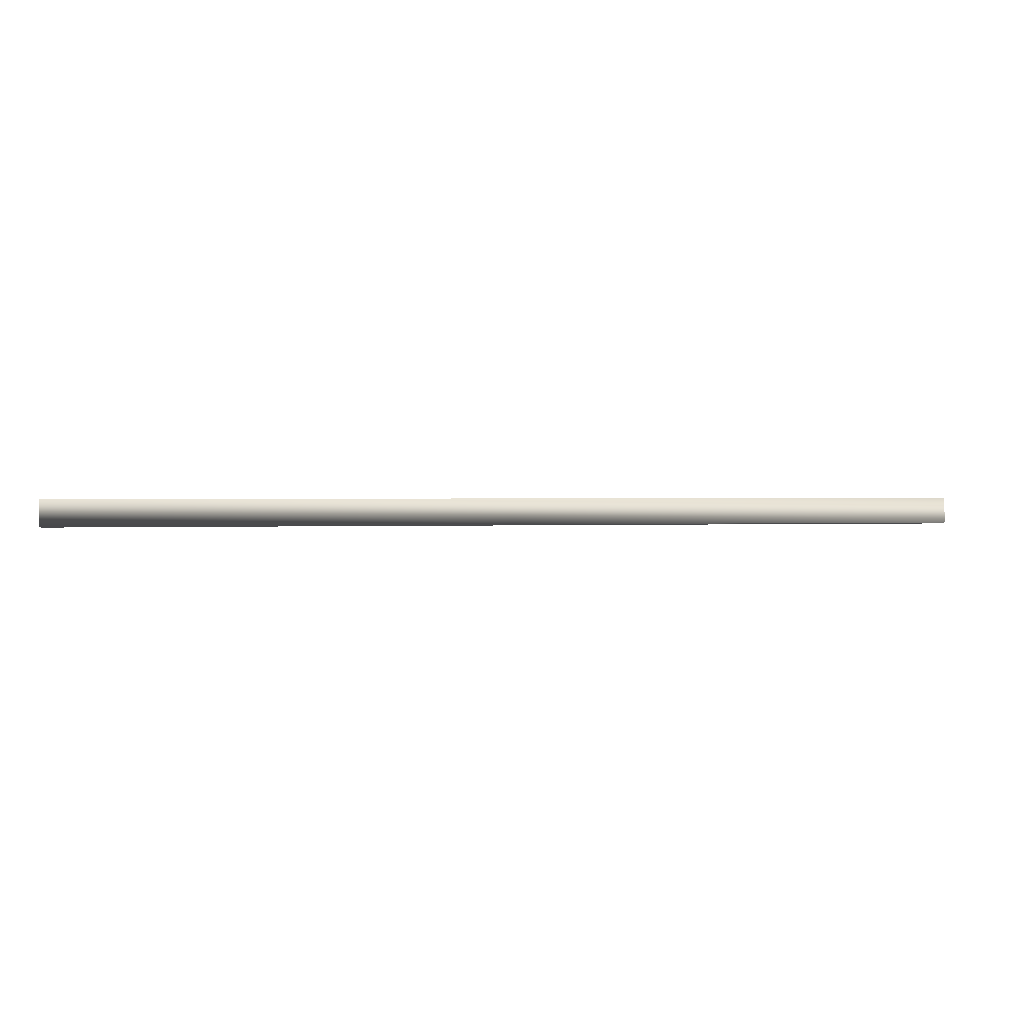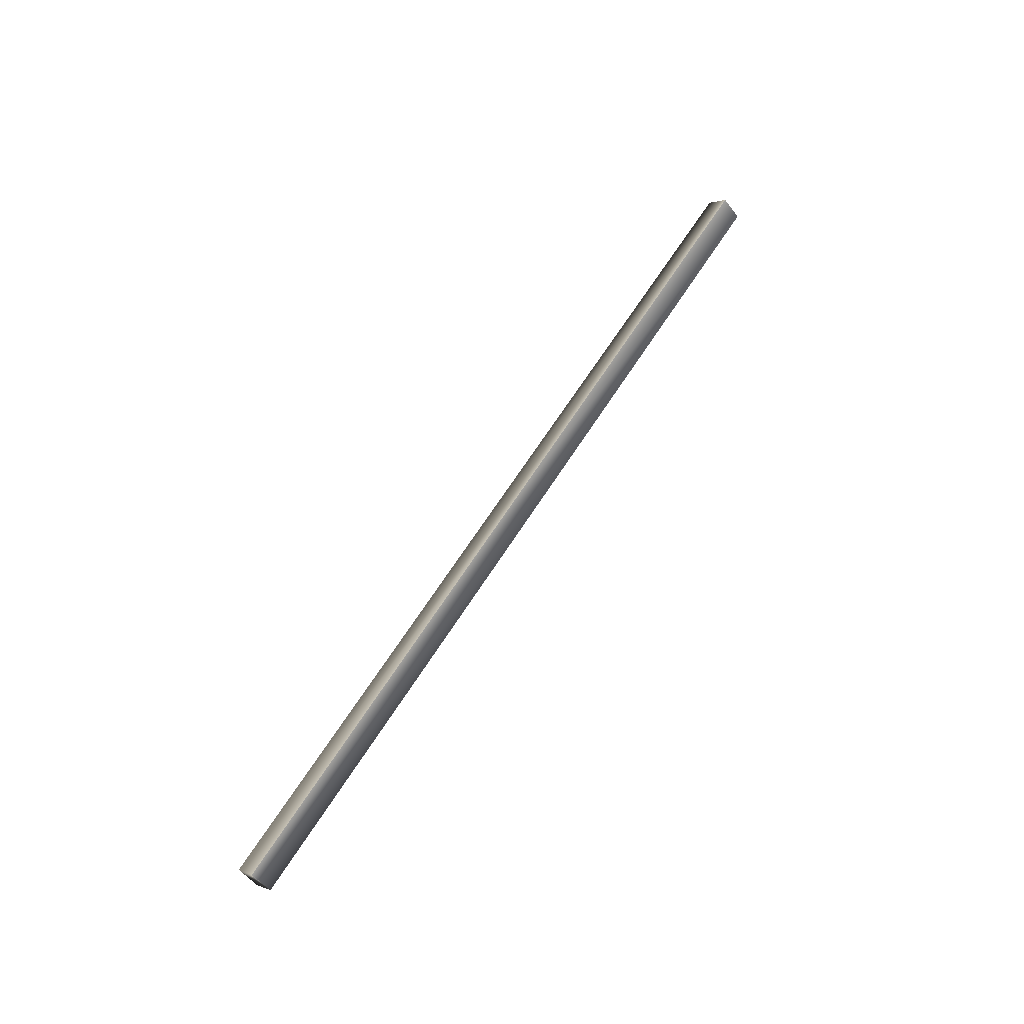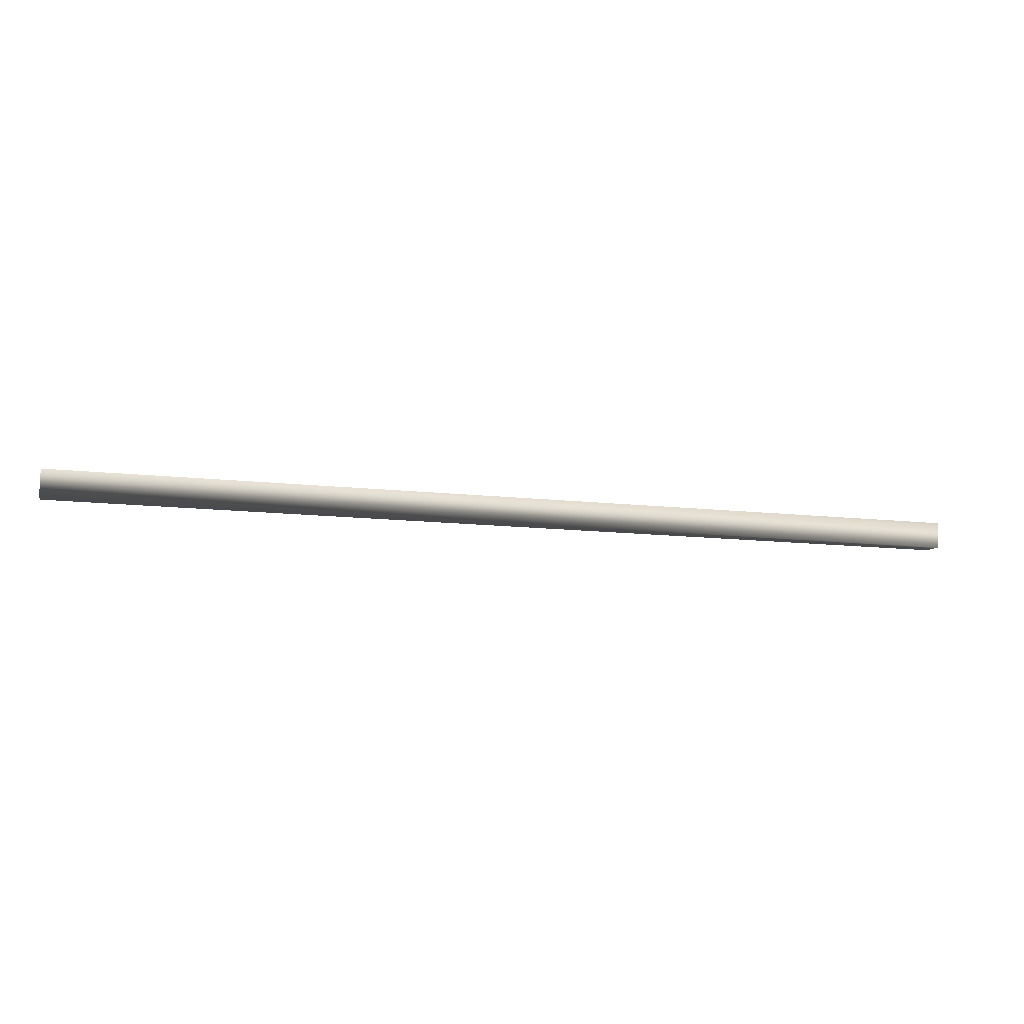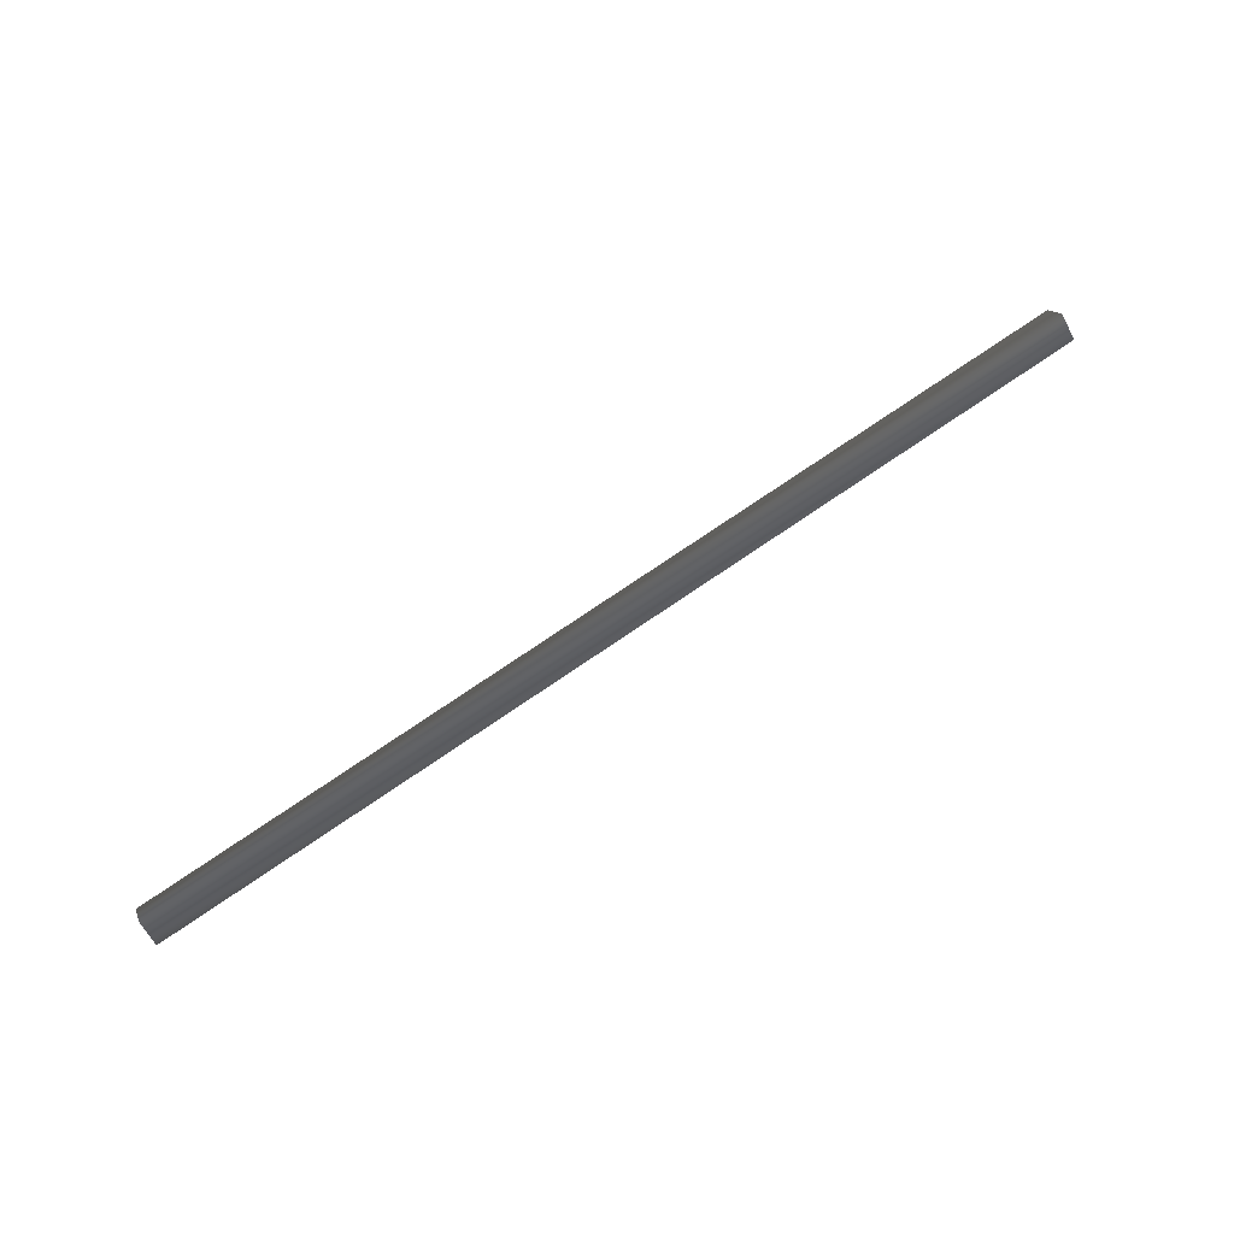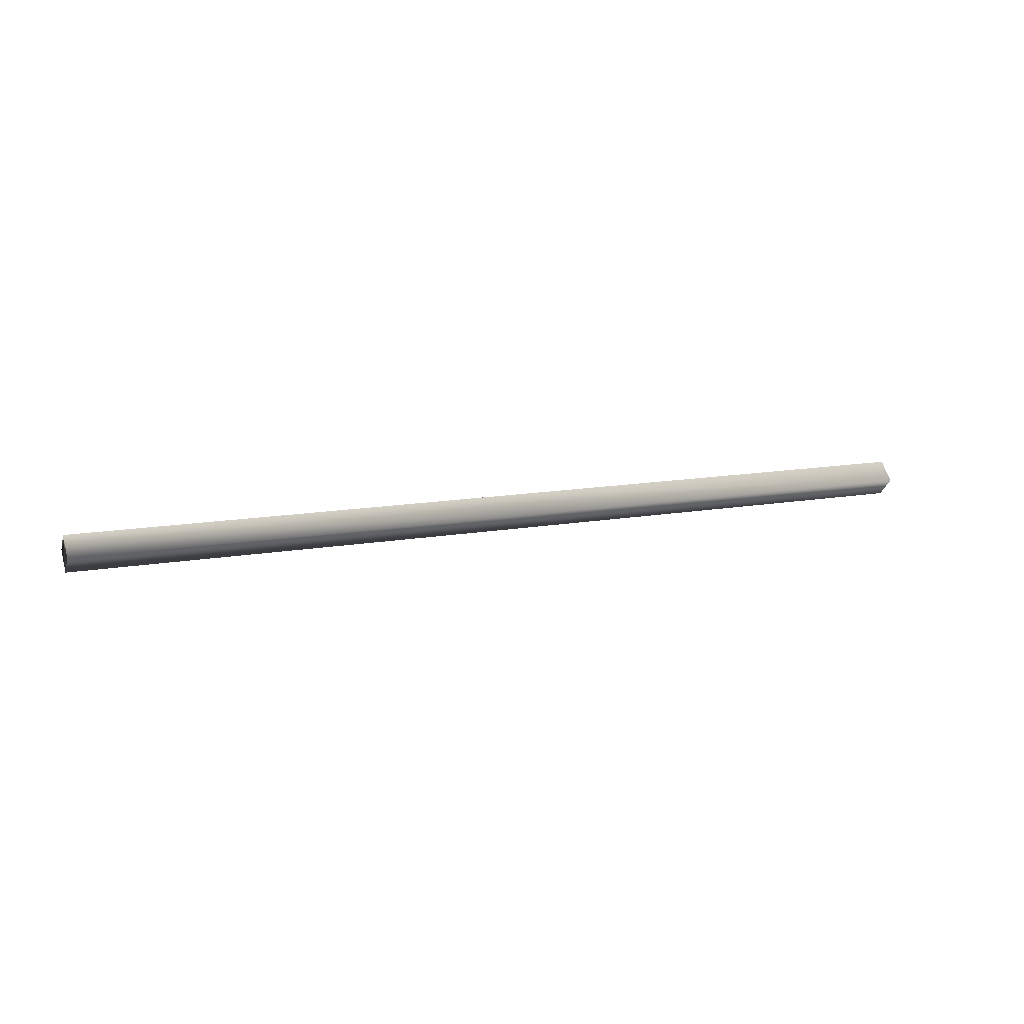
<metadata>
{"format":"obj","ext":"obj","renderer":"f3d","projection":"perspective","resolution":1024,"background":"white","views":[{"elev":-48.2,"azim":-7.4,"up":"+Z"},{"elev":63.1,"azim":113.5,"up":"+Y"},{"elev":-53.5,"azim":-10.5,"up":"+Z"},{"elev":62.7,"azim":-33.0,"up":"+Z"},{"elev":12.9,"azim":148.8,"up":"+Y"}]}
</metadata>
<code>
g jjj09
v 49.58 0.0001526 6.617
v 49.58 2 6.617
v 49.28 0.0001526 8.596
v 49.87 0.0001526 4.638
v 49.58 2 6.617
v 49.58 0.0001526 6.617
v 49.58 -2 6.617
v 49.87 0.0001526 4.638
v 0.1104 2 -0.7424
v -0.184 0.0001526 1.236
v 0.4048 0.0001526 -2.721
v 0.1104 2 -0.7424
v 49.87 0.0001526 4.638
v 0.1104 -2 -0.7424
v -49.36 2 -8.102
v -49.65 0.0001526 -6.123
v -49.06 0.0001526 -10.08
v -49.36 2 -8.102
v -49.36 -2 -8.102
v -49.36 0.0001526 -8.102
f 3 1 2
f 5 1 4
f 8 6 7
f 7 6 3
f 10 3 9
f 9 3 2
f 12 5 11
f 11 5 13
f 11 13 14
f 14 13 7
f 14 7 10
f 10 7 3
f 16 10 15
f 15 10 9
f 18 12 17
f 17 12 11
f 17 11 19
f 19 11 14
f 19 14 16
f 16 14 10
f 15 20 16
f 17 20 18
f 19 20 17
f 16 20 19

</code>
